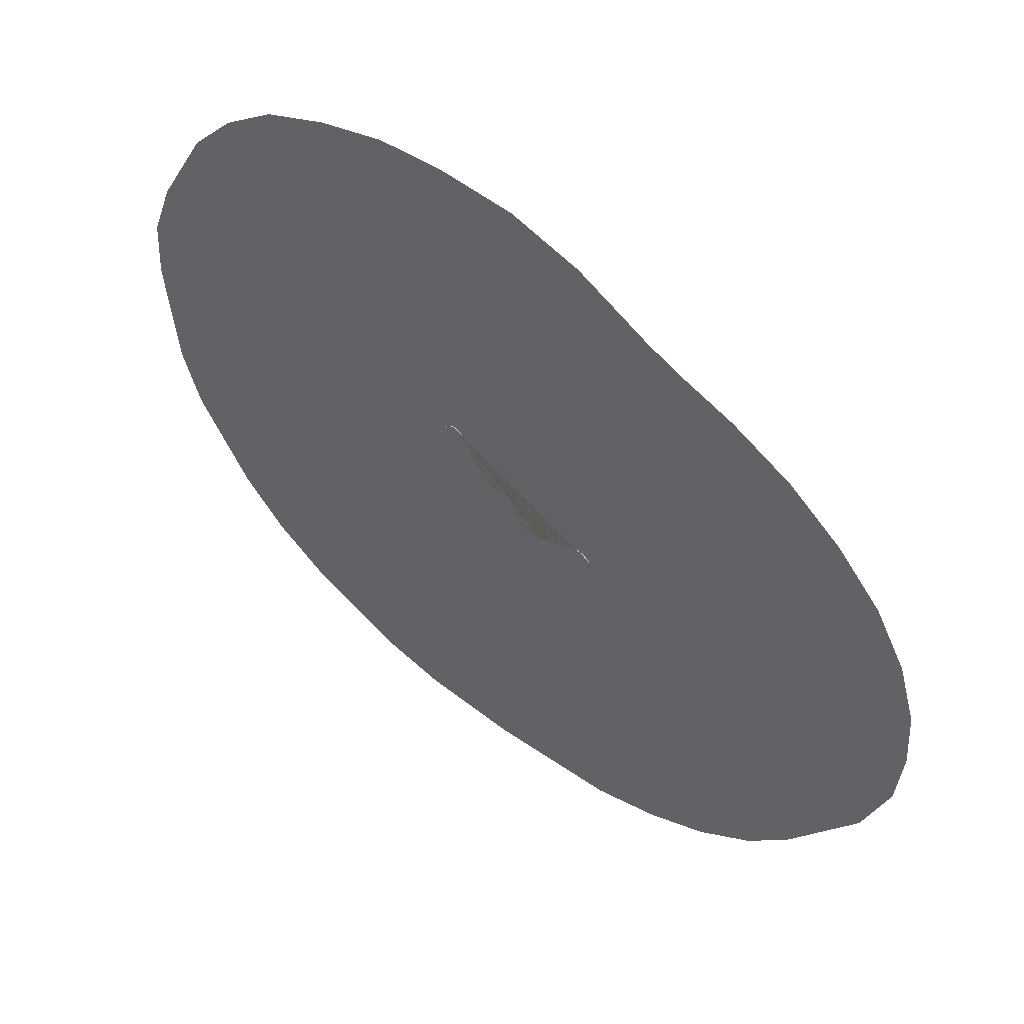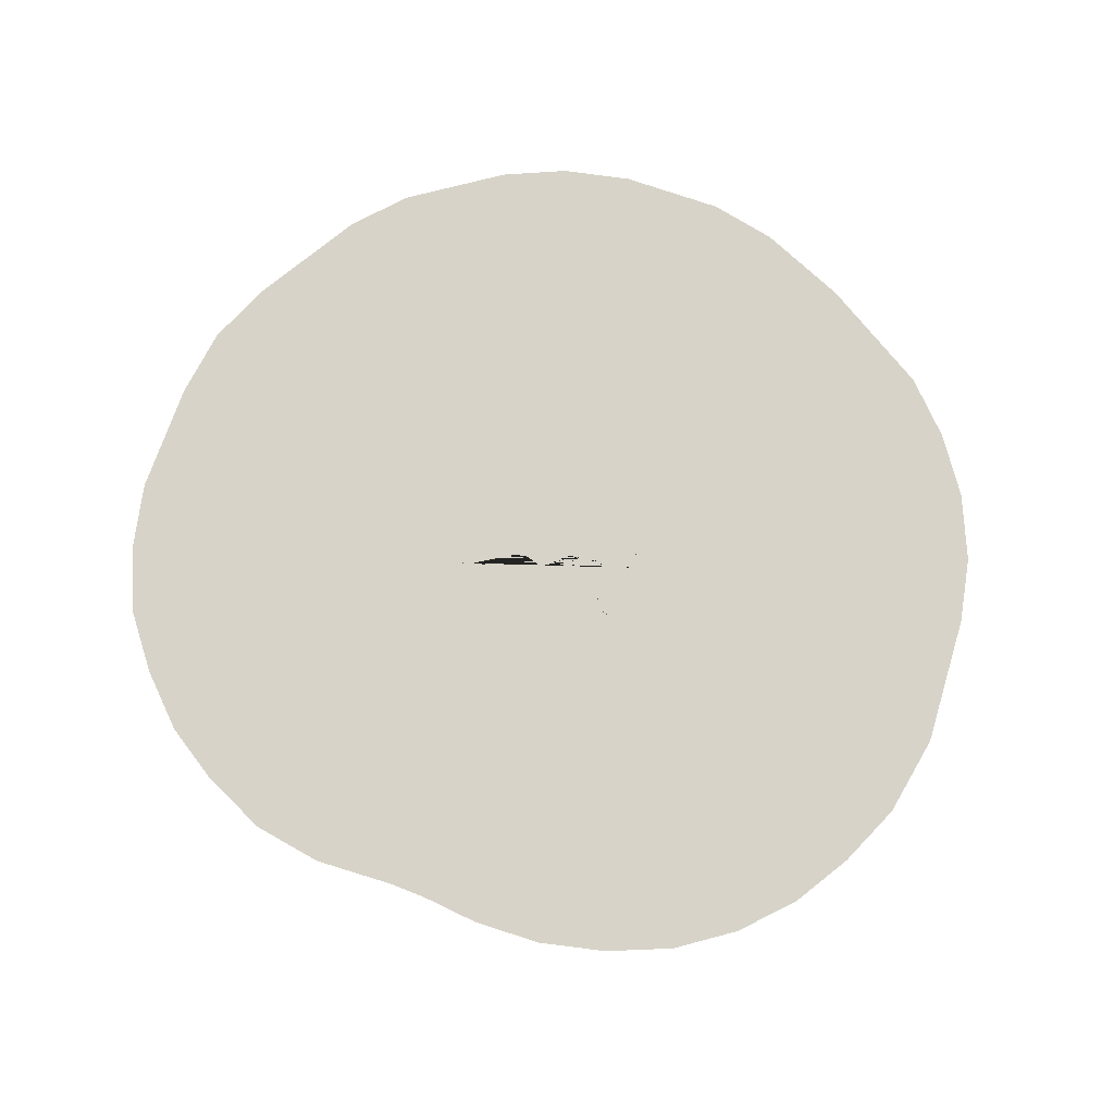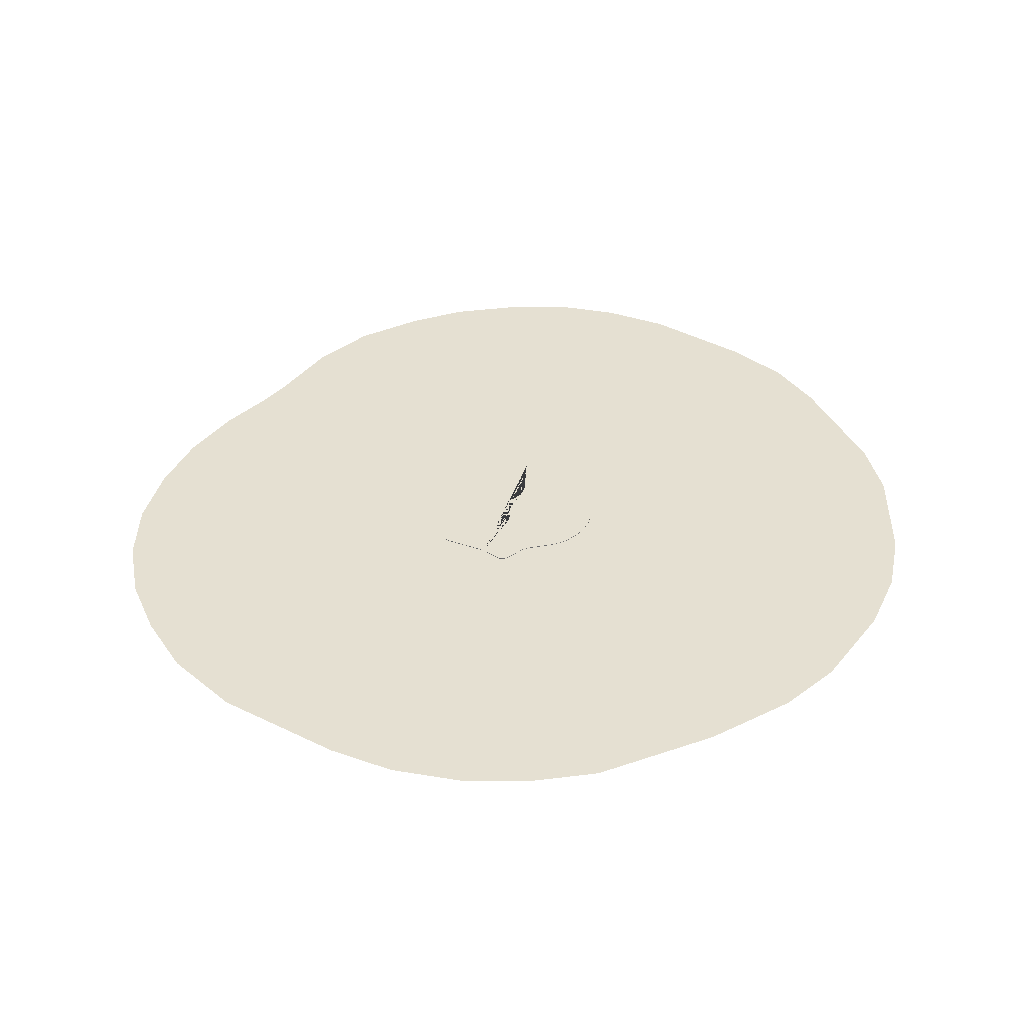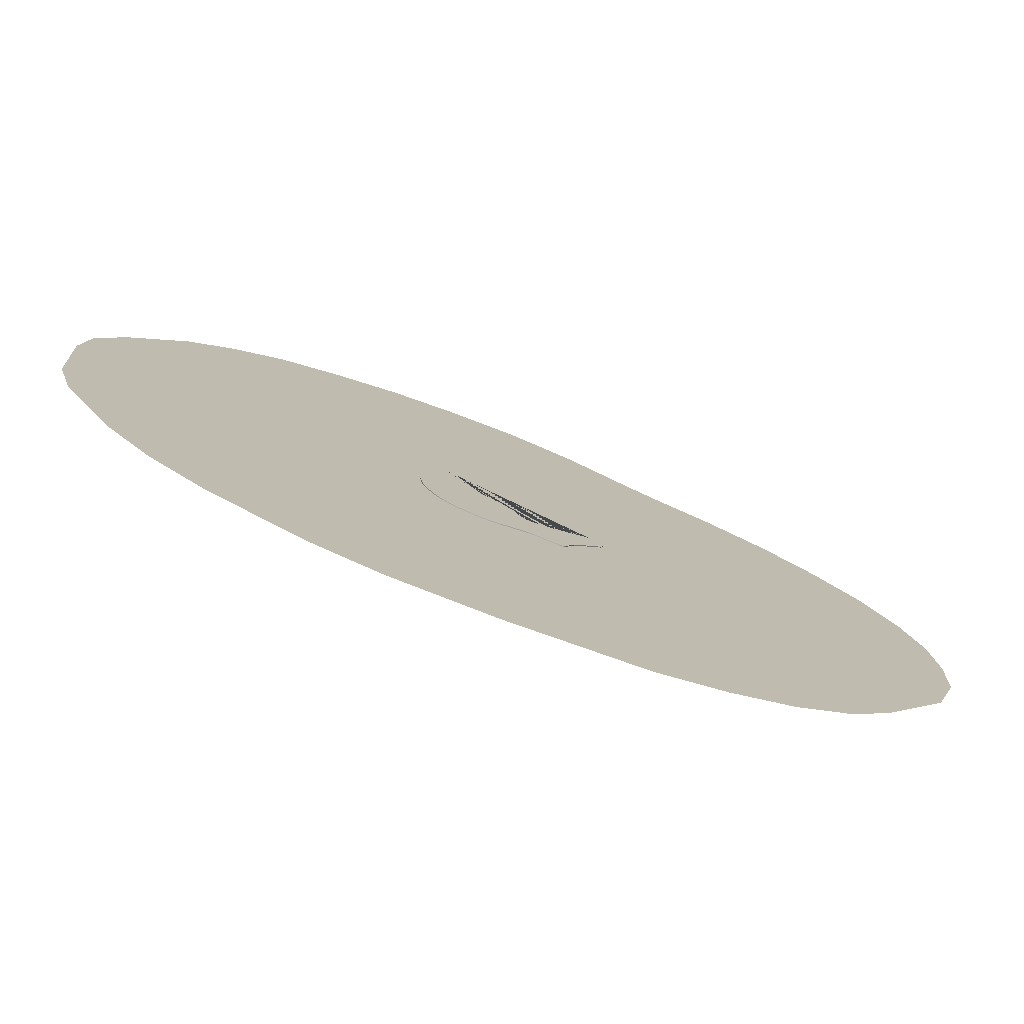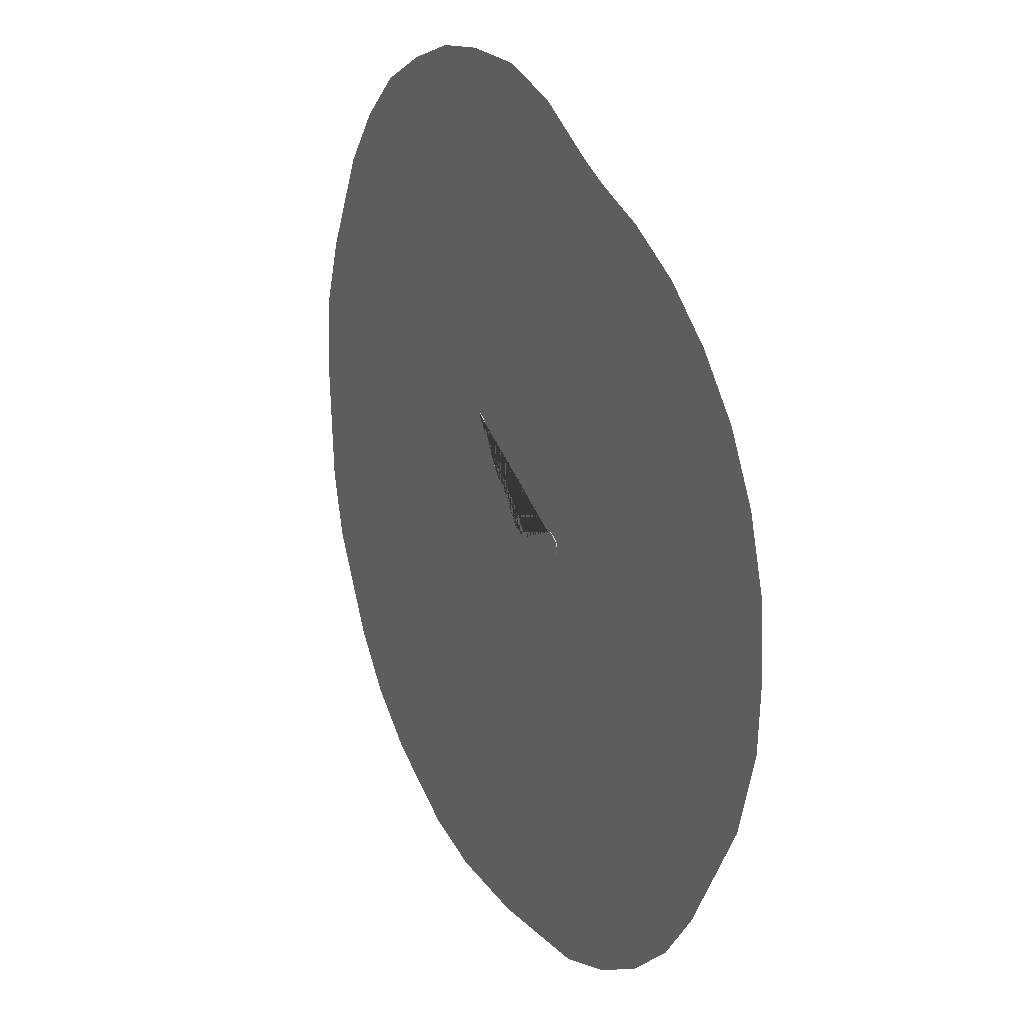
<metadata>
{"format":"obj","ext":"obj","renderer":"f3d","projection":"perspective","resolution":1024,"background":"white","views":[{"elev":55.4,"azim":37.5,"up":"+Z"},{"elev":76.9,"azim":47.1,"up":"+Y"},{"elev":37.6,"azim":152.7,"up":"+Y"},{"elev":-78.3,"azim":-20.4,"up":"+Z"},{"elev":19.6,"azim":63.0,"up":"+Z"}]}
</metadata>
<code>
o TFA5_Curve_Mesh.004
v -0.3045 -0 -0.6754
v 0.1755 0 0.003417
v 0.3145 0.01522 -0.6058
v 0.6474 0 -0.6154
v 0.6474 0.01522 -0.6154
v -0.6333 0.01522 0.9491
v 0.2492 0 -0.6092
v 0.2492 0.01522 -0.6092
v -0.2452 0.01522 -0.6929
v 0.2377 0 -0.03789
v -0.648 0.01522 0.9446
v -0.2452 -0 -0.6929
v -0.7224 0.01522 -0.4038
v 0.2377 0.01522 -0.03789
v -0.648 -0 0.9446
v 0.2121 0.01522 -0.02587
v -0.7224 -0 -0.4038
v -0.6691 0.01522 0.9343
v 0.3145 0 -0.6058
v 0.2121 0 -0.02587
v -0.6691 -0 0.9343
v -0.1598 0.01522 -0.696
v 0.187 0.01522 -0.008761
v 1.028 0.01522 -0.04407
v -0.6945 0.01522 0.9172
v -0.1598 -0 -0.696
v 0.187 0 -0.008761
v 0.1755 0.01522 0.003417
v -0.6686 0.01522 -0.4777
v 1.028 0 -0.04407
v -0.6945 -0 0.9172
v -0.6686 -0 -0.4777
v 1.046 0.01522 -0.002698
v -0.7224 0.01522 0.8924
v 0.1556 0.01522 0.03904
v -0.6336 0.01522 -0.5139
v 1.046 0 -0.002698
v 1.052 0.01522 0.01771
v -0.7224 -0 0.8924
v 0.1556 0 0.03904
v -0.6336 -0 -0.5139
v 1.052 0 0.01771
v 1.054 0.01522 0.03762
v -0.0386 0.01522 -0.6822
v -0.8951 0.01522 0.1676
v 1.054 0 0.03762
v 1.052 0.01522 0.05642
v -0.7646 0.01522 0.8388
v -0.0386 -0 -0.6822
v -0.1148 0.01522 0.3493
v 0.4612 0.01522 -0.0263
v -0.8951 -0 0.1676
v 0.7367 0.01522 -0.4062
v 1.052 0 0.05642
v 1.047 0.01522 0.07368
v -0.7646 -0 0.8388
v -0.1148 -0 0.3493
v -0.5255 0.01522 -0.5937
v 0.4612 0 -0.0263
v 0.7367 0 -0.4062
v 1.047 0 0.07368
v 1.039 0.01522 0.08941
v 0.5339 0.01522 -0.6573
v -0.5112 -0 0.8694
v -0.5255 -0 -0.5937
v 1.039 0 0.08941
v 1.028 0.01522 0.1036
v 0.5339 0 -0.6573
v -0.5112 0.01522 0.8694
v -0.8131 0.01522 0.7371
v 1.028 0 0.1036
v 1.015 0.01522 0.1164
v -0.1805 0.01522 0.3753
v 0.3914 0.01522 -0.04591
v 1.015 0 0.1164
v -0.8131 -0 0.7371
v 0.5737 0.01522 -0.6577
v -0.1805 -0 0.3753
v -0.2002 0.01522 0.3877
v -0.391 0.01522 -0.6566
v 0.08926 0.01522 0.2349
v 0.3914 0 -0.04591
v 0.9848 0.01522 0.1374
v 0.5737 0 -0.6577
v -0.5432 0.01522 0.9088
v -0.2002 -0 0.3877
v -0.2205 0.01522 0.4054
v 0.08926 0 0.2349
v -0.391 -0 -0.6566
v 0.9848 0 0.1374
v 0.595 0.01522 -0.6544
v -0.5432 -0 0.9088
v -0.2205 -0 0.4054
v -0.8518 0.01522 -0.1222
v 0.9525 0.01522 0.1526
v 0.595 0 -0.6544
v -0.5609 0.01522 0.9243
v -0.2614 0.01522 0.4527
v 0.05857 0.01522 0.2856
v 0.3159 0.01522 -0.05259
v -0.8518 -0 -0.1222
v 0.9525 0 0.1526
v 0.6127 0.01522 -0.6485
v -0.5609 -0 0.9243
v -0.2614 -0 0.4527
v 0.05857 0 0.2856
v -0.3045 0.01522 -0.6754
v 0.3159 0 -0.05259
v -0.8287 0.01522 -0.1924
v 0.6127 0 -0.6485
v -0.5807 0.01522 0.9364
v 0.03749 0.01522 0.3076
v -0.8287 -0 -0.1924
v 0.9086 0.01522 0.1648
v 0.6272 0.01522 -0.6401
v -0.5807 -0 0.9364
v 0.03749 0 0.3076
v 0.9086 0 0.1648
v 0.8923 0.01522 0.1641
v -0.8745 0.01522 0.5184
v 0.6272 0 -0.6401
v -0.6031 0.01522 0.9449
v 0.0161 0.01522 0.3222
v 0.2846 0.01522 -0.05017
v 0.8923 0 0.1641
v 0.8693 0.01522 0.1588
v -0.8745 -0 0.5184
v 0.6386 0.01522 -0.629
v -0.6031 -0 0.9449
v 0.0161 0 0.3222
v 0.2846 0 -0.05017
v 0.8693 0 0.1588
v 0.6386 0 -0.629
v -0.0056 0.01522 0.3311
v -0.2684 0.01522 -0.6884
v -0.629 -0 0.9494
v -0.0056 -0 0.3311
v -0.2684 -0 -0.6884
v -1.363 0.009186 4.552
v 1.345 0.009186 -4.309
v -0.01217 0.009186 -4.395
v 2.038 0.009186 -4.081
v 2.683 0.009186 -3.74
v 3.262 0.009186 -3.265
v 3.708 0.009186 -2.705
v 4.43 0.009186 -1.49
v 4.692 0.009186 -0.6361
v 4.737 0.009186 0.1043
v 4.68 0.009186 0.8218
v 4.475 0.009186 1.517
v 4.134 0.009186 2.154
v 3.655 0.009186 2.713
v 3.097 0.009186 3.179
v 2.471 0.009186 3.533
v 1.88 0.009186 3.766
v 1.537 0.009186 3.931
v 0.7988 0.009186 4.358
v 0.07712 0.009186 4.587
v -0.6937 0.009186 4.62
v -2.047 0.009186 4.333
v -2.703 0.009186 4.019
v -3.25 0.009186 3.554
v -3.714 0.009186 2.98
v -4.261 0.009186 1.914
v -4.507 0.009186 1.203
v -4.562 0.009186 0.4924
v -4.466 0.009186 -0.8607
v -4.276 0.009186 -1.544
v -3.716 0.009186 -2.569
v -3.261 0.009186 -3.129
v -2.682 0.009186 -3.604
v -1.732 0.009186 -4.116
v -1.03 0.009186 -4.316
v -1.363 0.009186 4.552
v 1.345 0.009186 -4.309
v -0.01217 0.009186 -4.395
v 2.038 0.009186 -4.081
v 2.683 0.009186 -3.74
v 3.262 0.009186 -3.265
v 3.708 0.009186 -2.705
v 4.43 0.009186 -1.49
v 4.692 0.009186 -0.6361
v 4.737 0.009186 0.1043
v 4.68 0.009186 0.8218
v 4.475 0.009186 1.517
v 4.134 0.009186 2.154
v 3.655 0.009186 2.713
v 3.097 0.009186 3.179
v 2.471 0.009186 3.533
v 1.88 0.009186 3.766
v 1.537 0.009186 3.931
v 0.7988 0.009186 4.358
v 0.07712 0.009186 4.587
v -0.6937 0.009186 4.62
v -2.047 0.009186 4.333
v -2.703 0.009186 4.019
v -3.25 0.009186 3.554
v -3.714 0.009186 2.98
v -4.261 0.009186 1.914
v -4.507 0.009186 1.203
v -4.562 0.009186 0.4924
v -4.466 0.009186 -0.8607
v -4.276 0.009186 -1.544
v -3.716 0.009186 -2.569
v -3.261 0.009186 -3.129
v -2.682 0.009186 -3.604
v -1.732 0.009186 -4.116
v -1.03 0.009186 -4.316
f 156 157 159
f 159 139 160
f 160 161 162
f 162 163 160
f 163 164 156
f 160 156 159
f 164 165 166
f 166 167 156
f 167 168 169
f 156 167 169
f 169 170 171
f 156 169 141
f 171 172 173
f 141 171 173
f 141 140 145
f 140 142 145
f 142 143 145
f 143 144 145
f 145 146 155
f 141 155 156
f 146 147 148
f 148 149 152
f 149 150 152
f 150 151 152
f 152 153 148
f 153 154 148
f 154 155 146
f 148 154 146
f 155 141 145
f 171 141 169
f 156 160 163
f 164 166 156
f 157 158 159
f 191 194 192
f 194 195 174
f 195 197 196
f 197 195 198
f 198 191 199
f 195 194 191
f 199 201 200
f 201 191 202
f 202 204 203
f 191 204 202
f 204 206 205
f 191 176 204
f 206 208 207
f 176 208 206
f 176 180 175
f 175 180 177
f 177 180 178
f 178 180 179
f 180 190 181
f 176 191 190
f 181 183 182
f 183 187 184
f 184 187 185
f 185 187 186
f 187 183 188
f 188 183 189
f 189 181 190
f 183 181 189
f 190 180 176
f 206 204 176
f 191 198 195
f 199 191 201
f 192 194 193
f 32 29 36 41
f 60 4 5 53
f 20 10 14 16
f 37 30 24 33
f 59 132 126 51
f 21 15 11 18
f 12 138 135 9
f 46 42 38 43
f 133 128 5 4
f 7 49 44 8
f 66 61 55 62
f 27 20 16 23
f 101 52 45 94
f 65 41 36 58
f 138 1 107 135
f 137 134 50 57
f 101 94 109 113
f 56 39 34 48
f 129 116 111 122
f 136 15 21 31 39 56 76 127 52 101 113 17 32 41 65 89 1 138 12 26 49 7 19 68 84 96 110 121 133 4 60 30 37 42 46 54 61 66 71 75 90 102 118 125 132 59 82 108 131 10 20 27 2 40 88 106 117 130 137 57 78 86 93 105 64 92 104 116 129
f 75 71 67 72
f 89 65 58 80
f 2 28 35 40
f 137 130 123 134
f 110 96 91 103
f 102 90 83 95
f 42 37 33 38
f 105 93 87 98
f 82 74 100 108
f 93 86 79 87
f 88 40 35 81
f 90 75 72 83
f 76 56 48 70
f 78 57 50 73
f 15 136 6 11
f 117 106 99 112
f 10 131 124 14
f 2 27 23 28
f 131 108 100 124
f 53 5 128 115 103 91 77 63 3 8 44 22 9 135 107 80 58 36 29 13 109 94 45 120 70 48 34 25 18 11 6 122 111 97 85 69 98 87 79 73 50 134 123 112 99 81 35 28 23 16 14 124 100 74 51 126 119 114 95 83 72 67 62 55 47 43 38 33 24
f 116 104 97 111
f 121 110 103 115
f 82 59 51 74
f 71 66 62 67
f 92 64 69 85
f 30 60 53 24
f 39 31 25 34
f 133 121 115 128
f 136 129 122 6
f 84 77 91 96
f 7 8 3 19
f 76 70 120 127
f 49 26 22 44
f 92 85 97 104
f 17 13 29 32
f 21 18 25 31
f 130 117 112 123
f 84 68 63 77
f 54 46 43 47
f 118 102 95 114
f 52 127 120 45
f 106 88 81 99
f 17 113 109 13
f 132 125 119 126
f 12 9 22 26
f 68 19 3 63
f 1 89 80 107
f 61 54 47 55
f 86 78 73 79
f 125 118 114 119
f 64 105 98 69

</code>
